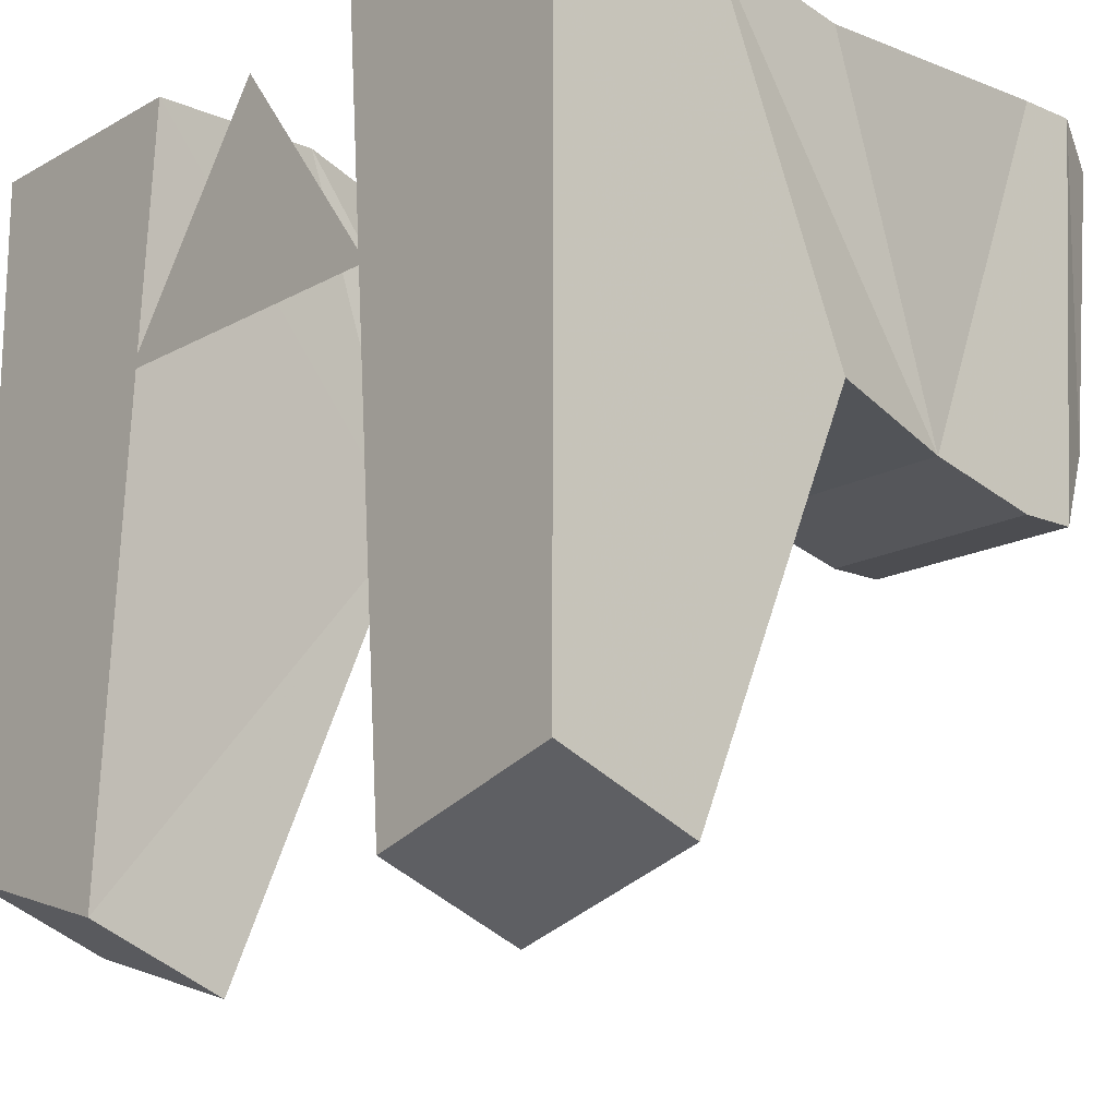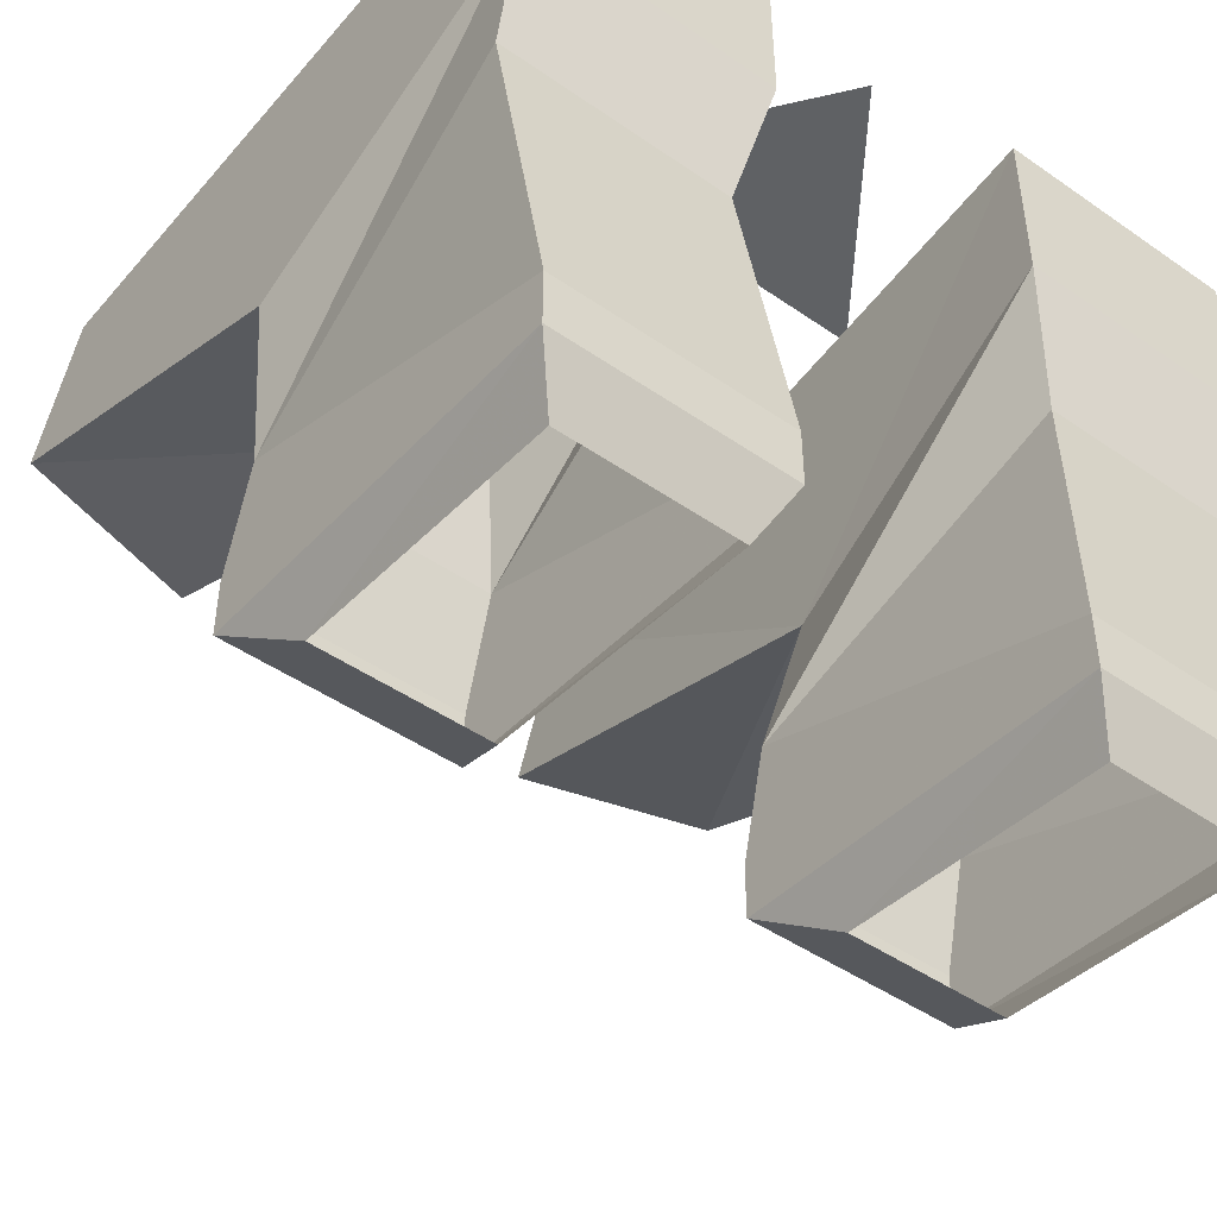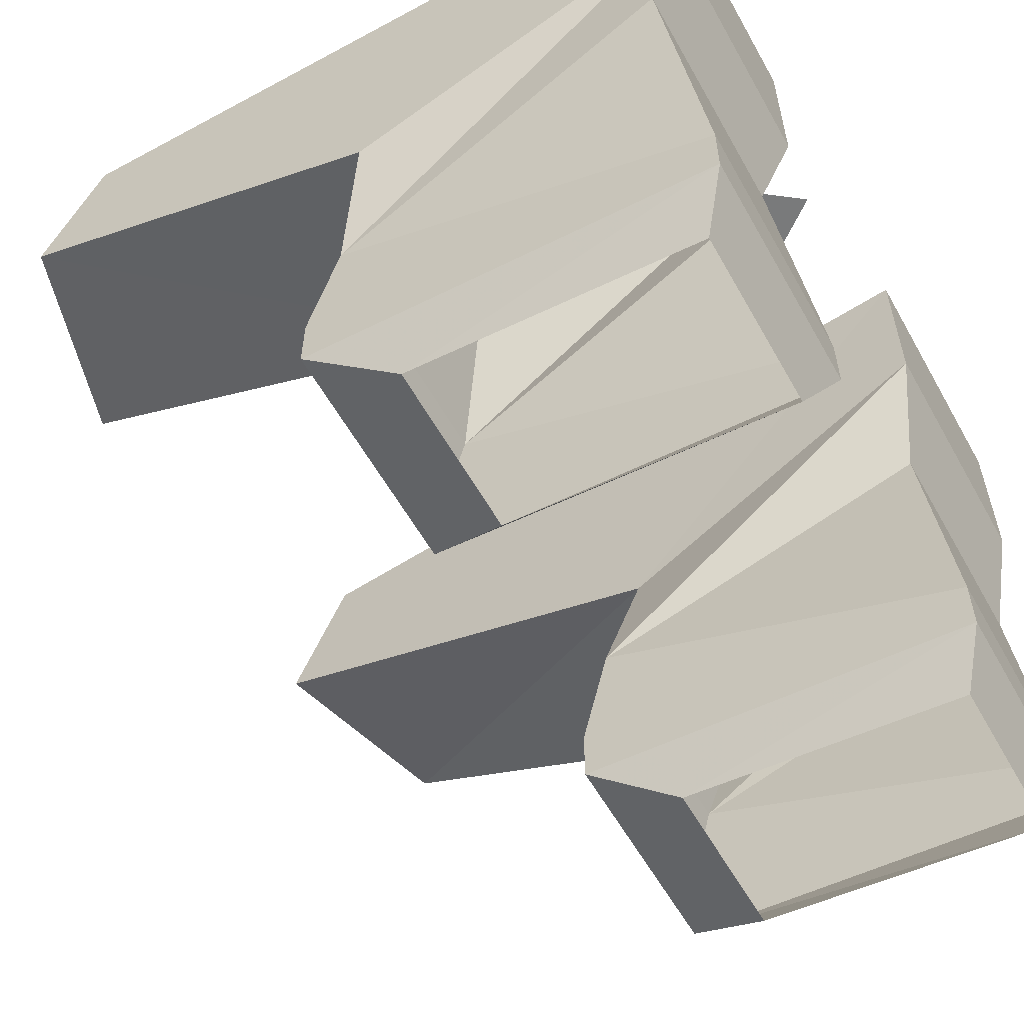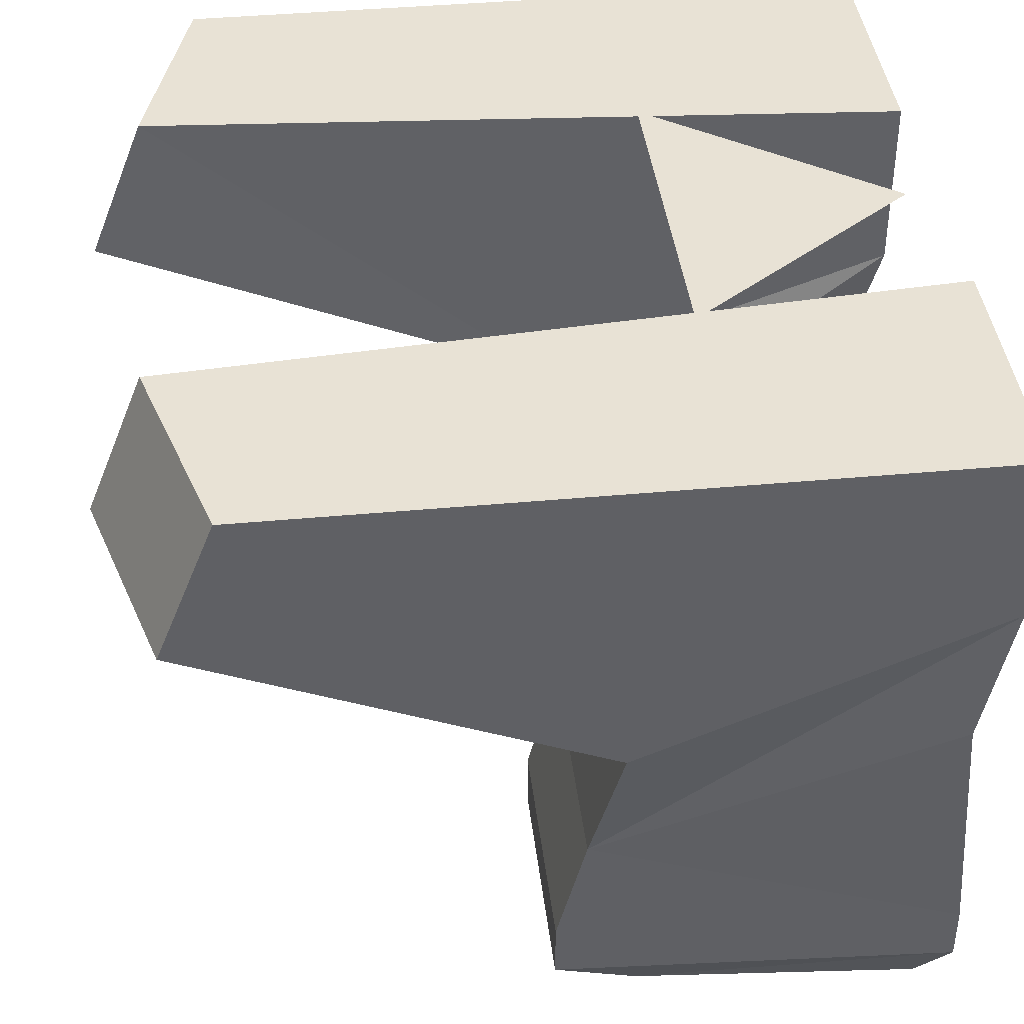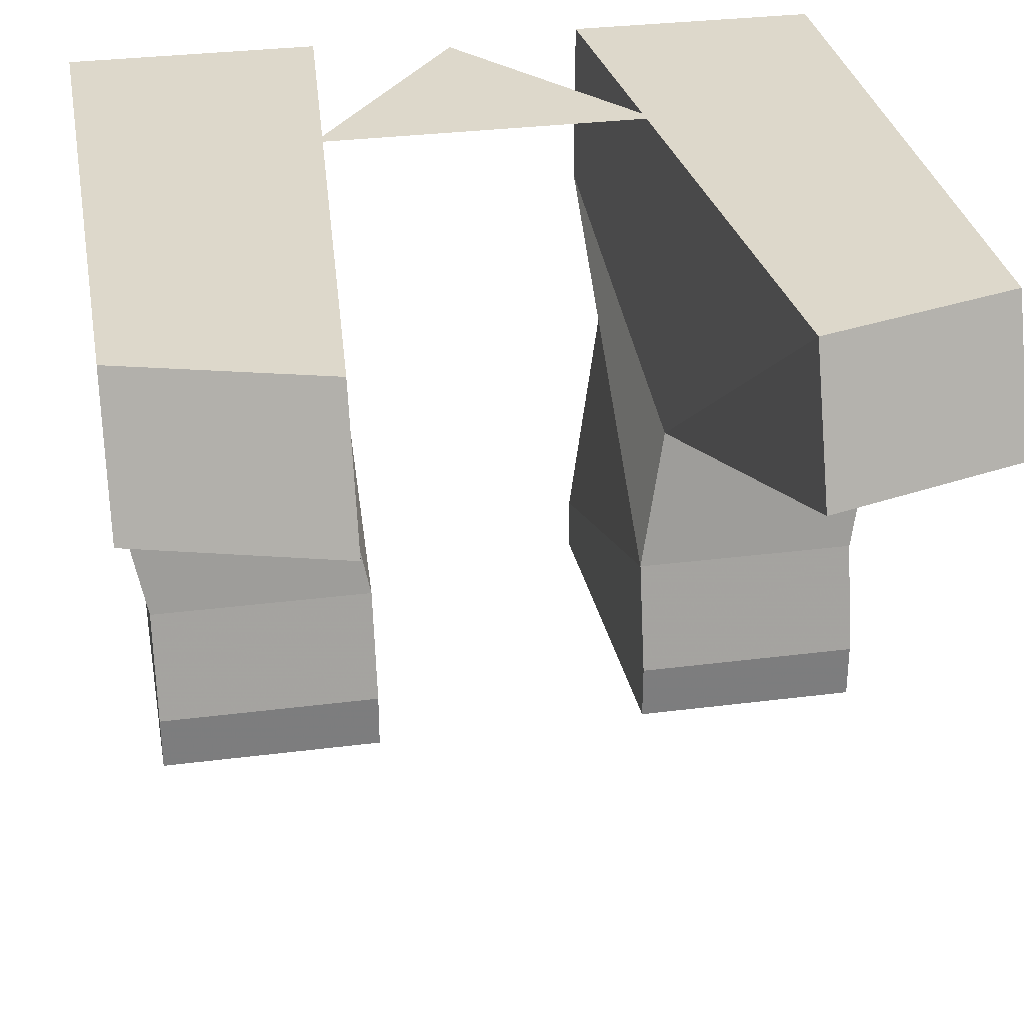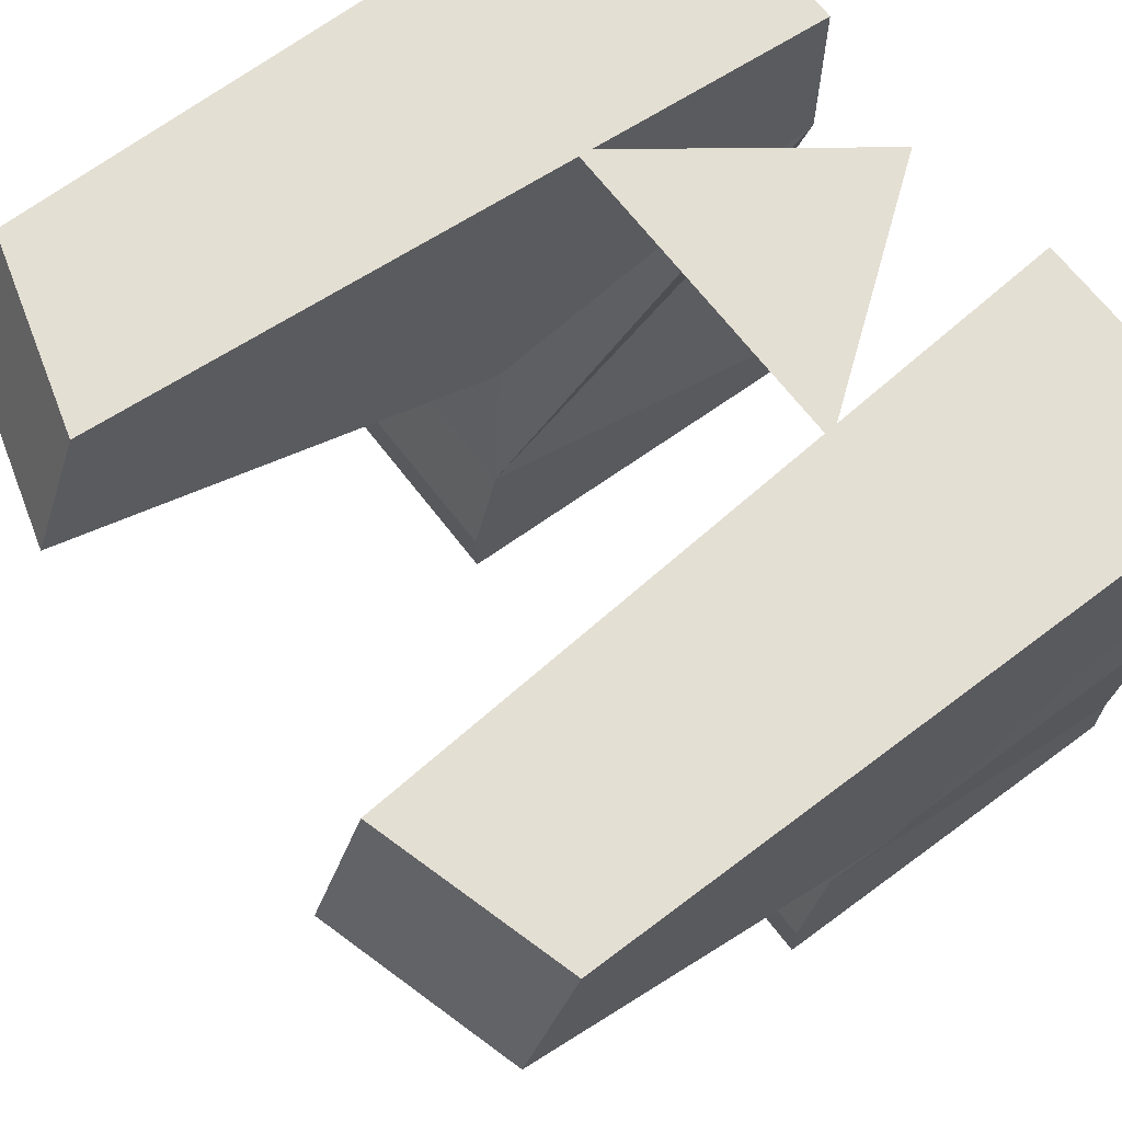
<metadata>
{"format":"obj","ext":"obj","renderer":"f3d","projection":"perspective","resolution":1024,"background":"white","views":[{"elev":-16.1,"azim":-131.3,"up":"+Z"},{"elev":-46.5,"azim":-38.3,"up":"+Y"},{"elev":-58.0,"azim":-60.8,"up":"+Y"},{"elev":40.8,"azim":-96.5,"up":"+Y"},{"elev":31.4,"azim":169.7,"up":"+Y"},{"elev":66.6,"azim":-127.3,"up":"+Y"}]}
</metadata>
<code>
v 0.1016 -0.125 -0.05469
v 0.1016 -0.1328 0.05469
v 0.09375 -0.1484 0.04688
v 0.09375 -0.1406 -0.03125
v 0.03906 -0.125 -0.05469
v 0.03906 -0.1094 -0.05469
v 0.1016 -0.1094 -0.05469
v 0.1016 -0.1172 0.05469
v 0.03906 -0.1328 0.05469
v 0.04688 -0.1484 0.04688
v 0.04688 -0.1406 -0.03125
v 0.03906 -0.1172 0.05469
v 0.03906 -0.07812 -0.04688
v 0.1016 -0.07812 -0.04688
v 0.1094 -0.03906 0.04688
v 0.04688 -0.03906 0.04688
v -0.09375 -0.1406 -0.03125
v -0.09375 -0.1484 0.04688
v -0.1016 -0.1328 0.05469
v -0.1016 -0.125 -0.05469
v -0.04688 -0.1406 -0.03125
v -0.03906 -0.125 -0.05469
v -0.04688 -0.1484 0.04688
v -0.03906 -0.1328 0.05469
v -0.03906 -0.1172 0.05469
v -0.1016 -0.1172 0.05469
v -0.1016 -0.1094 -0.05469
v -0.03906 -0.1094 -0.05469
v -0.03906 -0.07812 -0.04688
v -0.04688 -0.03906 0.04688
v -0.1094 -0.03906 0.04688
v -0.1016 -0.07812 -0.04688
v -0.1094 -0.03906 -0.03906
v -0.04688 -0.03906 -0.03906
v -0.03906 0 0.05469
v -0.1094 0 0.05469
v -0.1094 0.04688 0.05469
v -0.1094 0.04688 -0.1328
v -0.1094 0.007812 -0.1484
v -0.05469 0.007812 -0.1641
v -0.05469 0.04688 -0.1484
v -0.03906 0.04688 0.05469
v 0.03906 0.04688 0.05469
v 0.1094 0.04688 0.05469
v 0.1094 0.04688 -0.1328
v 0.05469 0.04688 -0.1484
v 0.04688 -0.03906 -0.03906
v 0.03906 0 0.05469
v 0.1094 0 0.05469
v 0.1094 -0.03906 -0.03906
v 0.1094 0.007812 -0.1484
v 0.05469 0.007812 -0.1641
v 0.04688 0.04688 -0.01562
v -0.04688 0.04688 -0.01562
v 0 0.04688 0.04688
f 1 2 3
f 1 3 4
f 1 4 5
f 2 9 10
f 2 10 3
f 4 11 5
f 5 11 9
f 6 12 13
f 6 13 14
f 6 14 7
f 7 14 8
f 8 14 15
f 8 15 16
f 8 16 12
f 11 10 9
f 17 18 19
f 17 19 20
f 17 20 21
f 21 20 22
f 21 22 23
f 23 22 24
f 23 24 18
f 18 24 19
f 25 28 29
f 25 29 30
f 25 30 26
f 26 30 31
f 26 31 32
f 26 32 27
f 27 32 28
f 28 32 29
f 29 32 33
f 29 33 34
f 29 34 35
f 29 35 30
f 30 35 36
f 30 36 31
f 31 36 32
f 32 36 33
f 33 36 37
f 33 37 38
f 33 38 39
f 33 39 34
f 34 39 40
f 34 40 41
f 34 41 42
f 34 42 35
f 35 42 37
f 35 37 36
f 43 44 45
f 43 45 46
f 43 46 47
f 43 47 48
f 43 48 44
f 44 48 49
f 44 49 50
f 44 50 45
f 45 50 51
f 45 51 52
f 45 52 46
f 46 52 47
f 47 52 51
f 47 51 50
f 47 50 13
f 47 13 48
f 48 13 16
f 48 16 49
f 49 16 15
f 49 15 14
f 49 14 50
f 50 14 13
f 37 42 41
f 37 41 38
f 38 41 40
f 38 40 39
f 53 54 55
f 13 12 16
f 1 5 6
f 1 6 7
f 1 7 2
f 2 7 8
f 2 8 9
f 5 9 12
f 5 12 6
f 8 12 9
f 19 24 25
f 19 25 26
f 19 26 20
f 20 26 27
f 20 27 22
f 22 27 28
f 22 28 24
f 24 28 25

</code>
